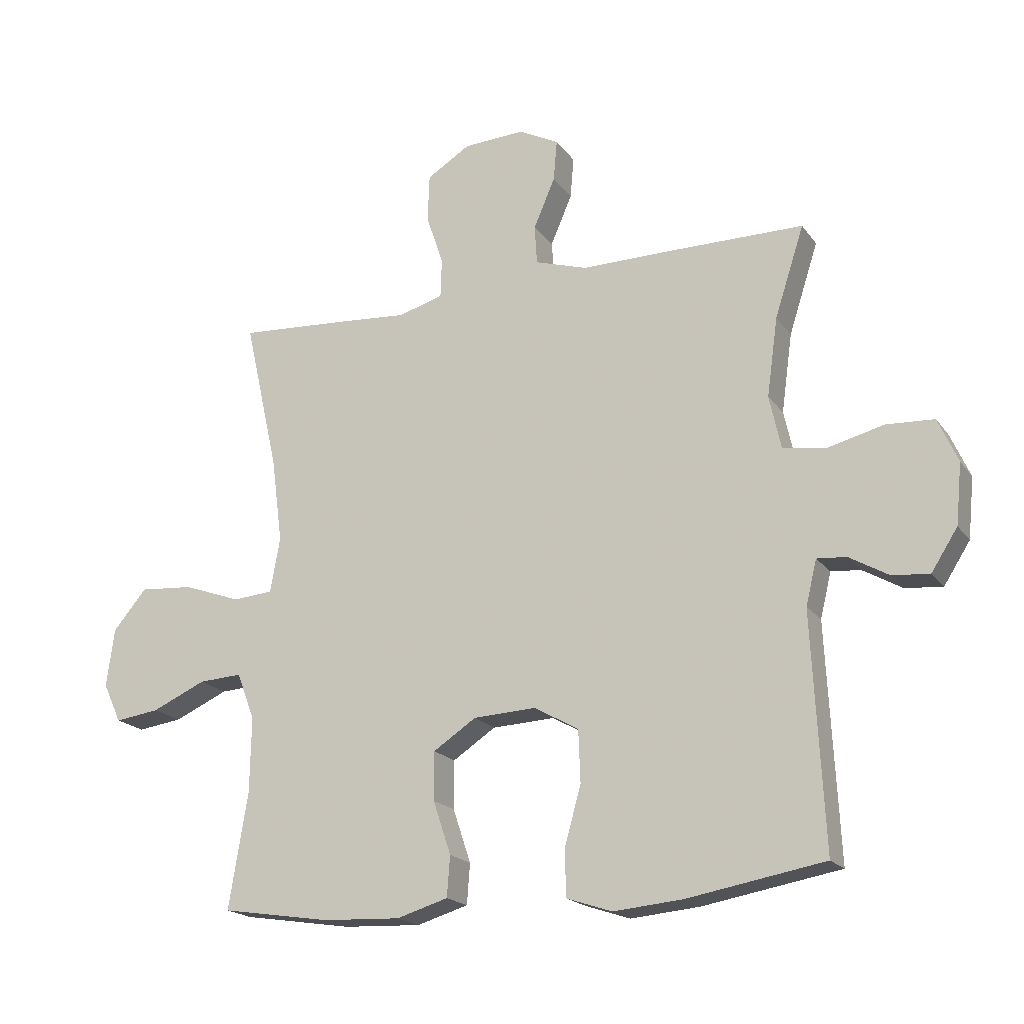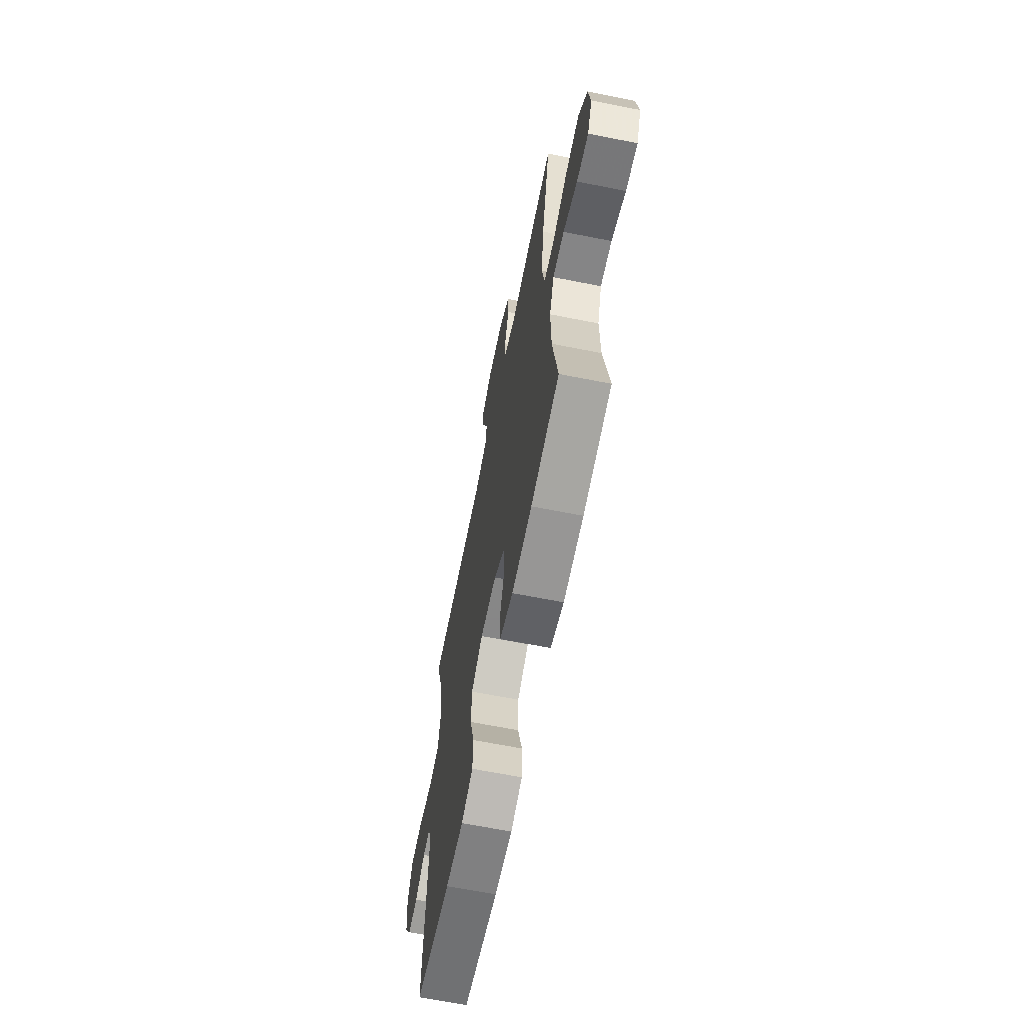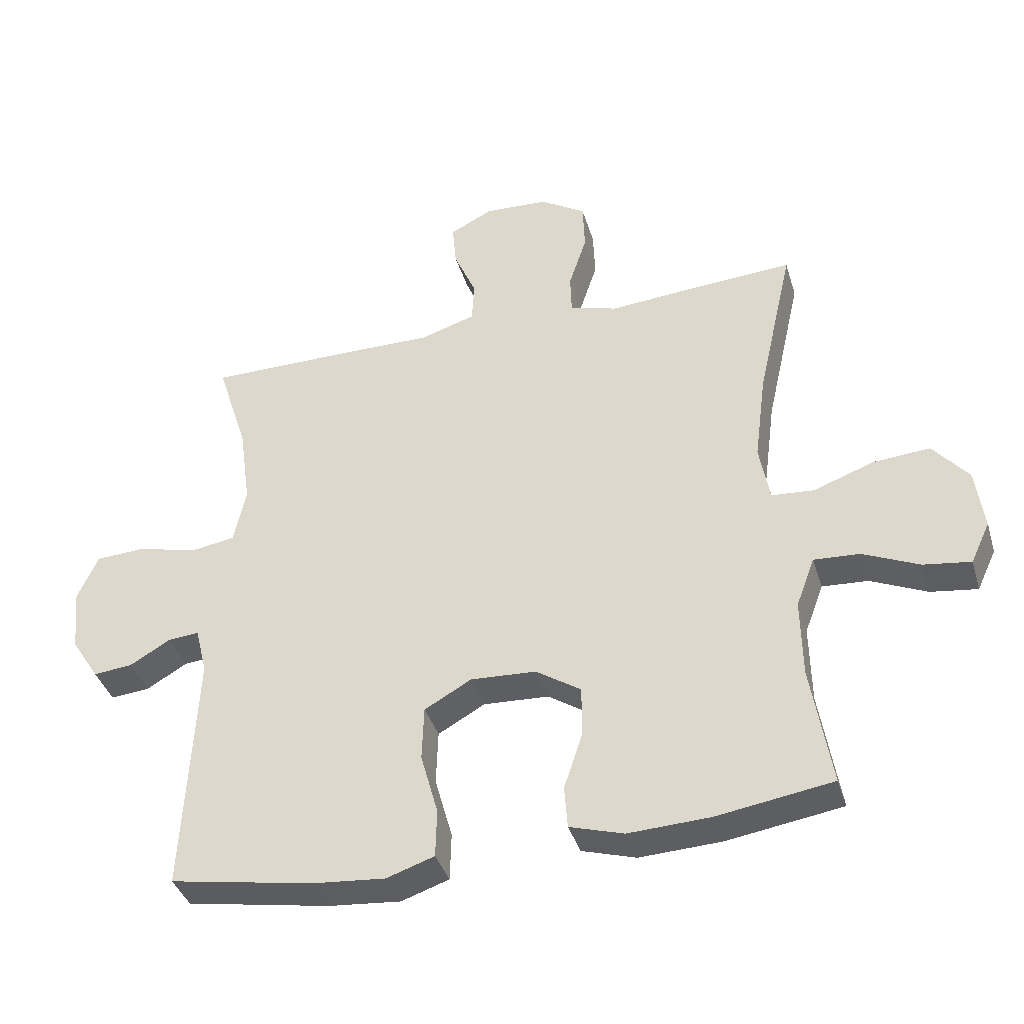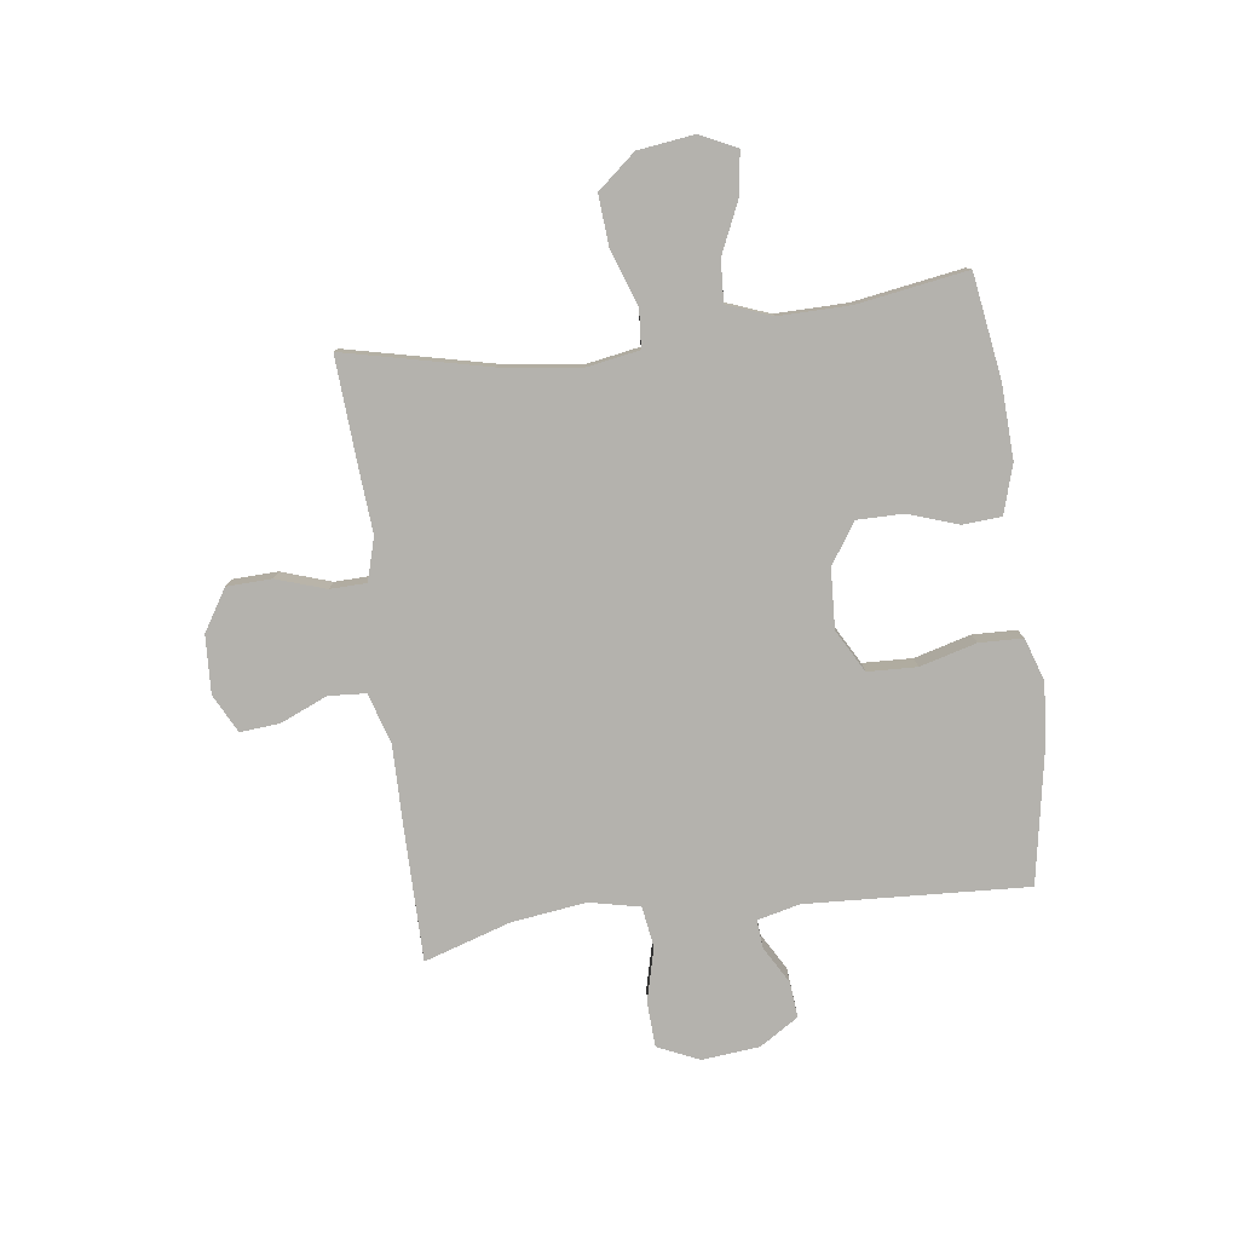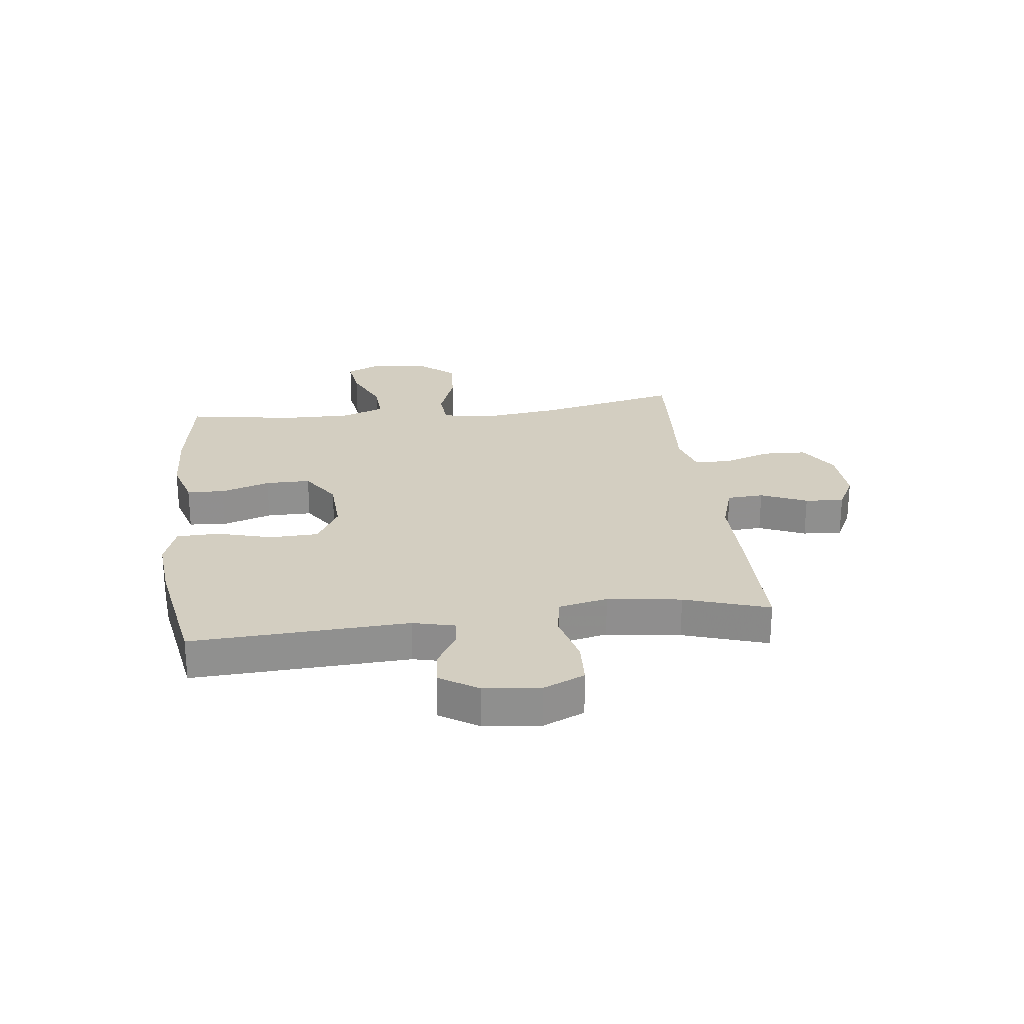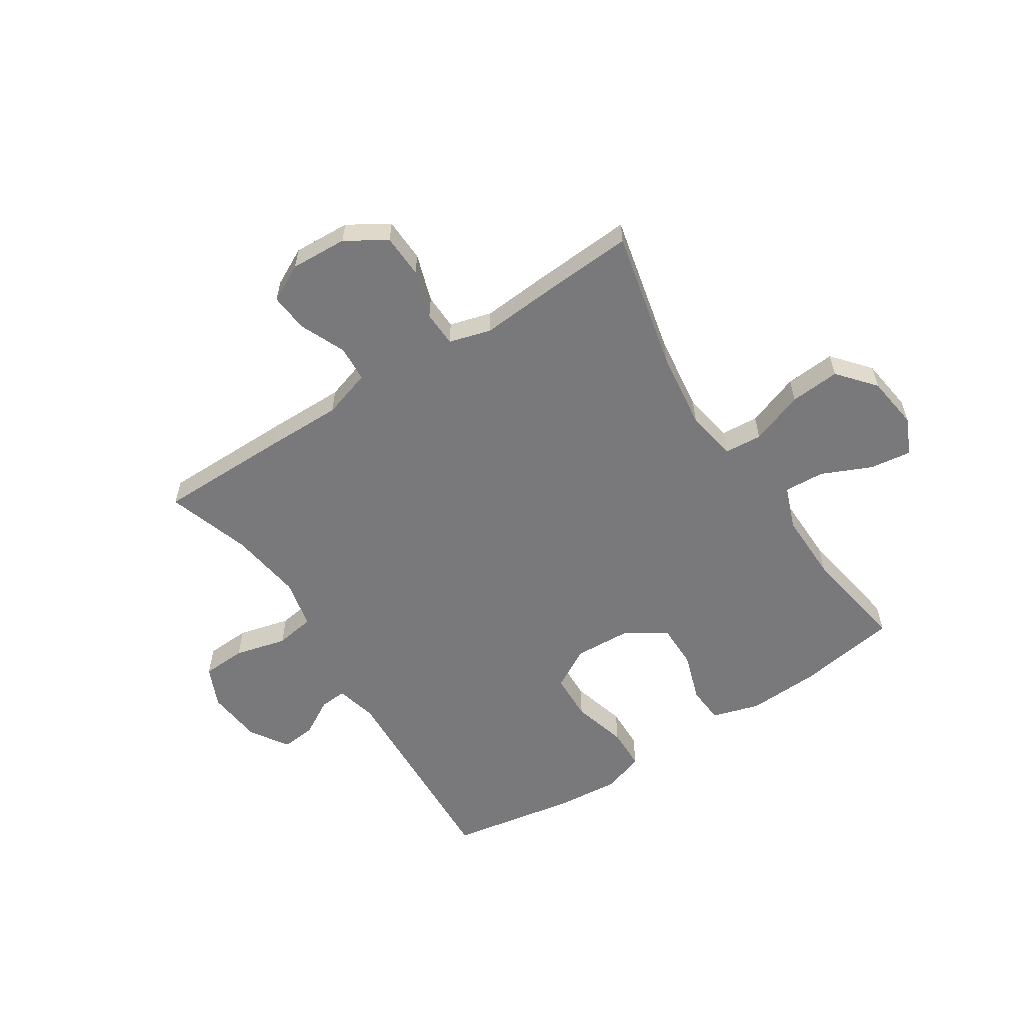
<metadata>
{"format":"obj","ext":"obj","renderer":"f3d","projection":"perspective","resolution":1024,"background":"white","views":[{"elev":-19.1,"azim":-155.1,"up":"+Z"},{"elev":-65.1,"azim":78.7,"up":"+Z"},{"elev":-38.4,"azim":16.3,"up":"+Z"},{"elev":-79.5,"azim":97.3,"up":"+Y"},{"elev":24.9,"azim":-97.0,"up":"+Y"},{"elev":-57.9,"azim":32.9,"up":"+Y"}]}
</metadata>
<code>
v -0.5 0.07 0.5
v -0.265 0.07 0.501
v -0.131 0.07 0.5
v -0.045 0.07 0.527
v -0.041 0.07 0.591
v -0.076 0.07 0.672
v -0.082 0.07 0.74
v -0.016 0.07 0.774
v 0.084 0.07 0.769
v 0.155 0.07 0.725
v 0.158 0.07 0.648
v 0.13 0.07 0.563
v 0.132 0.07 0.5
v 0.206 0.07 0.479
v 0.32 0.07 0.488
v 0.5 0.07 0.5
v 0.444 0.07 0.252
v 0.426 0.07 0.114
v 0.442 0.07 0.024
v 0.508 0.07 0.019
v 0.602 0.07 0.053
v 0.69 0.07 0.06
v 0.745 0.07 -0.005
v 0.758 0.07 -0.101
v 0.728 0.07 -0.165
v 0.655 0.07 -0.155
v 0.567 0.07 -0.116
v 0.496 0.07 -0.112
v 0.467 0.07 -0.189
v 0.469 0.07 -0.311
v 0.5 0.07 -0.5
v 0.321 0.07 -0.528
v 0.194 0.07 -0.534
v 0.11 0.07 -0.509
v 0.105 0.07 -0.443
v 0.134 0.07 -0.356
v 0.134 0.07 -0.277
v 0.064 0.07 -0.231
v -0.038 0.07 -0.226
v -0.111 0.07 -0.267
v -0.114 0.07 -0.352
v -0.087 0.07 -0.449
v -0.089 0.07 -0.524
v -0.163 0.07 -0.549
v -0.276 0.07 -0.539
v -0.5 0.07 -0.5
v -0.481 0.07 -0.12
v -0.499 0.07 -0.047
v -0.547 0.07 -0.051
v -0.611 0.07 -0.088
v -0.672 0.07 -0.094
v -0.715 0.07 -0.027
v -0.725 0.07 0.072
v -0.693 0.07 0.144
v -0.615 0.07 0.148
v -0.523 0.07 0.125
v -0.453 0.07 0.136
v -0.434 0.07 0.223
v -0.452 0.07 0.352
v -0.5 0 0.5
v -0.265 0 0.501
v -0.131 0 0.5
v -0.045 0 0.527
v -0.041 0 0.591
v -0.076 0 0.672
v -0.082 0 0.74
v -0.016 0 0.774
v 0.084 0 0.769
v 0.155 0 0.725
v 0.158 0 0.648
v 0.13 0 0.563
v 0.132 0 0.5
v 0.206 0 0.479
v 0.32 0 0.488
v 0.5 0 0.5
v 0.444 0 0.252
v 0.426 0 0.114
v 0.442 0 0.024
v 0.508 0 0.019
v 0.602 0 0.053
v 0.69 0 0.06
v 0.745 0 -0.005
v 0.758 0 -0.101
v 0.728 0 -0.165
v 0.655 0 -0.155
v 0.567 0 -0.116
v 0.496 0 -0.112
v 0.467 0 -0.189
v 0.469 0 -0.311
v 0.5 0 -0.5
v 0.321 0 -0.528
v 0.194 0 -0.534
v 0.11 0 -0.509
v 0.105 0 -0.443
v 0.134 0 -0.356
v 0.134 0 -0.277
v 0.064 0 -0.231
v -0.038 0 -0.226
v -0.111 0 -0.267
v -0.114 0 -0.352
v -0.087 0 -0.449
v -0.089 0 -0.524
v -0.163 0 -0.549
v -0.276 0 -0.539
v -0.5 0 -0.5
v -0.481 0 -0.12
v -0.499 0 -0.047
v -0.547 0 -0.051
v -0.611 0 -0.088
v -0.672 0 -0.094
v -0.715 0 -0.027
v -0.725 0 0.072
v -0.693 0 0.144
v -0.615 0 0.148
v -0.523 0 0.125
v -0.453 0 0.136
v -0.434 0 0.223
v -0.452 0 0.352
f 54 55 56
f 53 54 56
f 52 53 56
f 51 52 56
f 50 51 56
f 49 50 56
f 48 49 56 57
f 47 48 57
f 47 57 58
f 46 47 58
f 45 46 58
f 44 45 58
f 43 44 58
f 42 43 58
f 41 42 58
f 34 35 36
f 33 34 36
f 32 33 36
f 31 32 36
f 30 31 36
f 29 30 36 37
f 28 29 37 38
f 25 26 27
f 24 25 27
f 23 24 27
f 22 23 27
f 21 22 27
f 20 21 27
f 19 20 27 28
f 14 15 16 17
f 13 14 17 18
f 10 11 12
f 9 10 12
f 8 9 12
f 7 8 12
f 6 7 12
f 5 6 12
f 4 5 12 13
f 13 18 19
f 4 13 19
f 3 4 19
f 28 38 39
f 19 28 39
f 3 19 39
f 2 3 39
f 1 2 39
f 59 1 39
f 40 41 58 59
f 39 40 59
f 115 114 113
f 115 113 112
f 115 112 111
f 115 111 110
f 115 110 109
f 115 109 108
f 116 115 108 107
f 116 107 106
f 117 116 106
f 117 106 105
f 117 105 104
f 117 104 103
f 117 103 102
f 117 102 101
f 117 101 100
f 95 94 93
f 95 93 92
f 95 92 91
f 95 91 90
f 95 90 89
f 96 95 89 88
f 97 96 88 87
f 86 85 84
f 86 84 83
f 86 83 82
f 86 82 81
f 86 81 80
f 86 80 79
f 87 86 79 78
f 76 75 74 73
f 77 76 73 72
f 71 70 69
f 71 69 68
f 71 68 67
f 71 67 66
f 71 66 65
f 71 65 64
f 72 71 64 63
f 78 77 72
f 78 72 63
f 78 63 62
f 98 97 87
f 98 87 78
f 98 78 62
f 98 62 61
f 98 61 60
f 98 60 118
f 118 117 100 99
f 118 99 98
f 1 60 61 2
f 2 61 62 3
f 3 62 63 4
f 4 63 64 5
f 5 64 65 6
f 6 65 66 7
f 7 66 67 8
f 8 67 68 9
f 9 68 69 10
f 10 69 70 11
f 11 70 71 12
f 12 71 72 13
f 13 72 73 14
f 14 73 74 15
f 15 74 75 16
f 16 75 76 17
f 17 76 77 18
f 18 77 78 19
f 19 78 79 20
f 20 79 80 21
f 21 80 81 22
f 22 81 82 23
f 23 82 83 24
f 24 83 84 25
f 25 84 85 26
f 26 85 86 27
f 27 86 87 28
f 28 87 88 29
f 29 88 89 30
f 30 89 90 31
f 31 90 91 32
f 32 91 92 33
f 33 92 93 34
f 34 93 94 35
f 35 94 95 36
f 36 95 96 37
f 37 96 97 38
f 38 97 98 39
f 39 98 99 40
f 40 99 100 41
f 41 100 101 42
f 42 101 102 43
f 43 102 103 44
f 44 103 104 45
f 45 104 105 46
f 46 105 106 47
f 47 106 107 48
f 48 107 108 49
f 49 108 109 50
f 50 109 110 51
f 51 110 111 52
f 52 111 112 53
f 53 112 113 54
f 54 113 114 55
f 55 114 115 56
f 56 115 116 57
f 57 116 117 58
f 58 117 118 59
f 59 118 60 1

</code>
